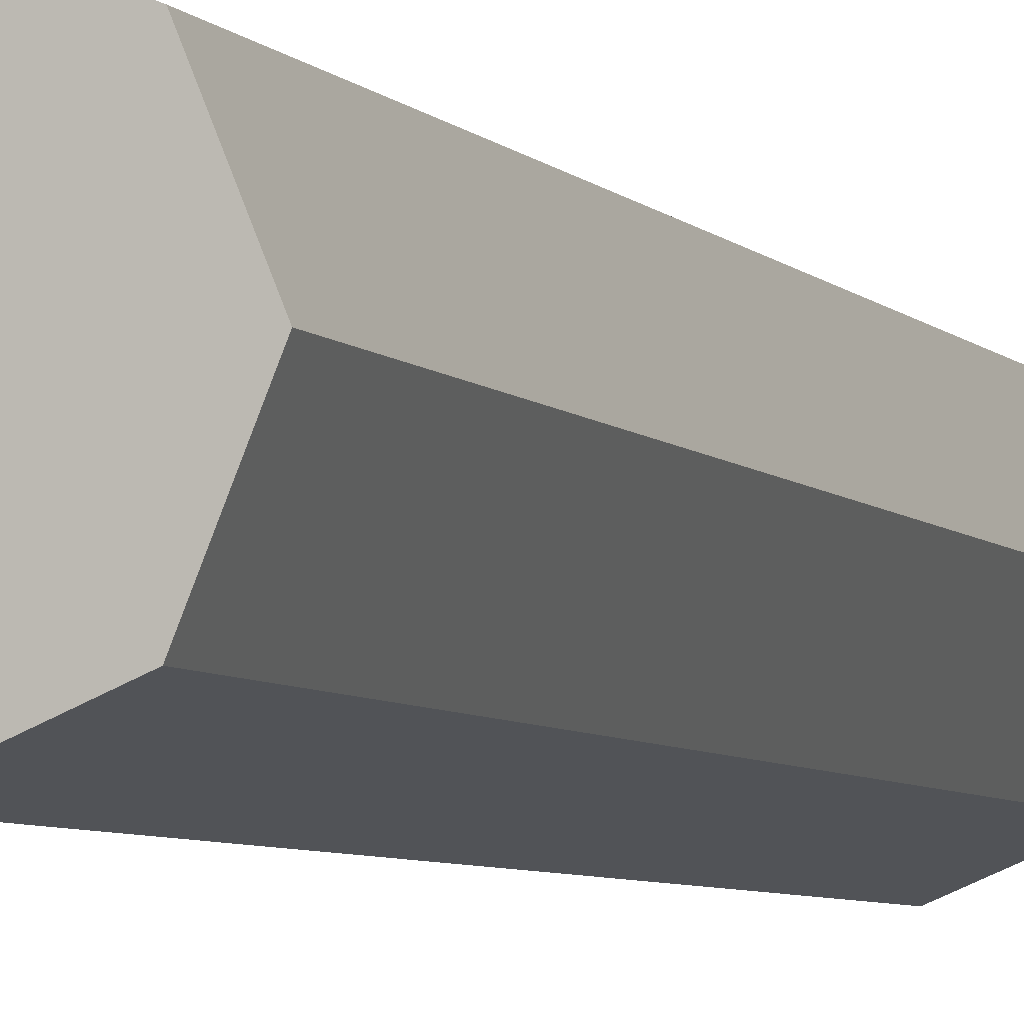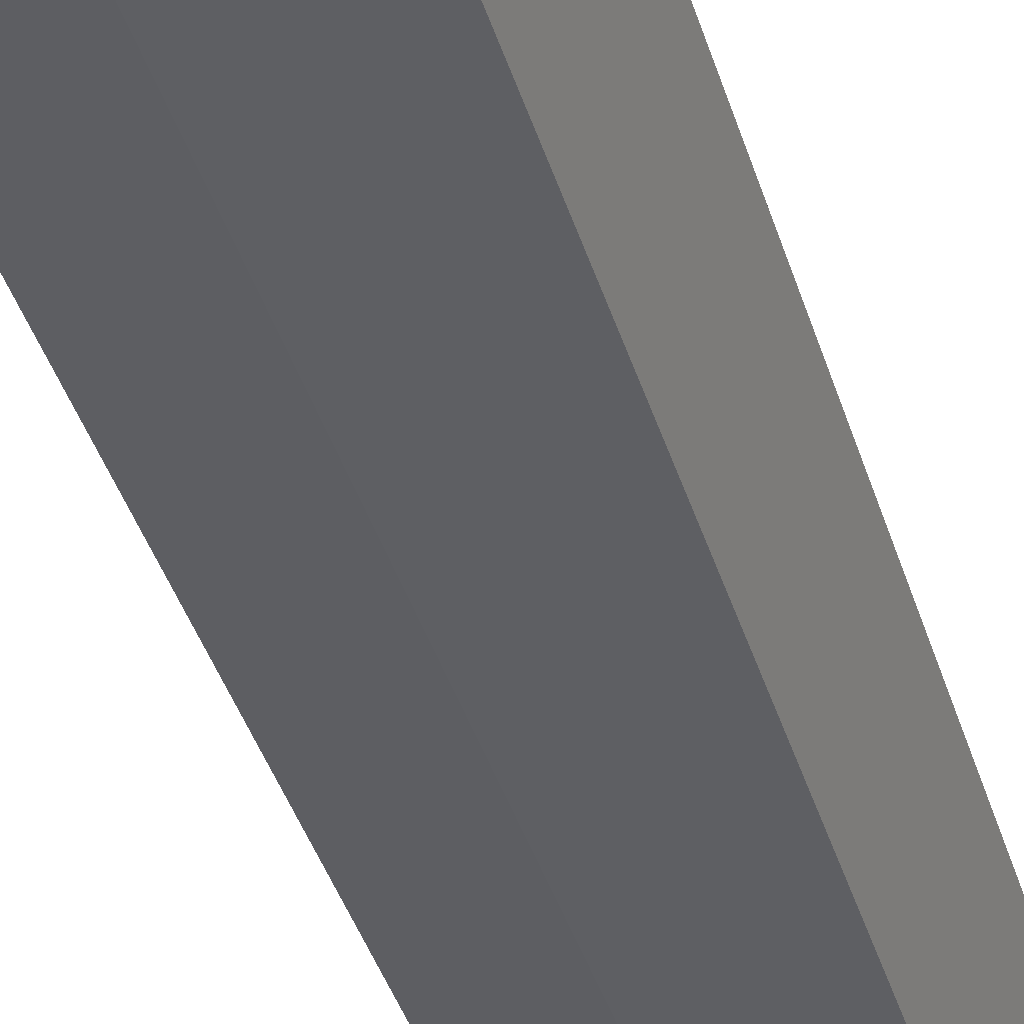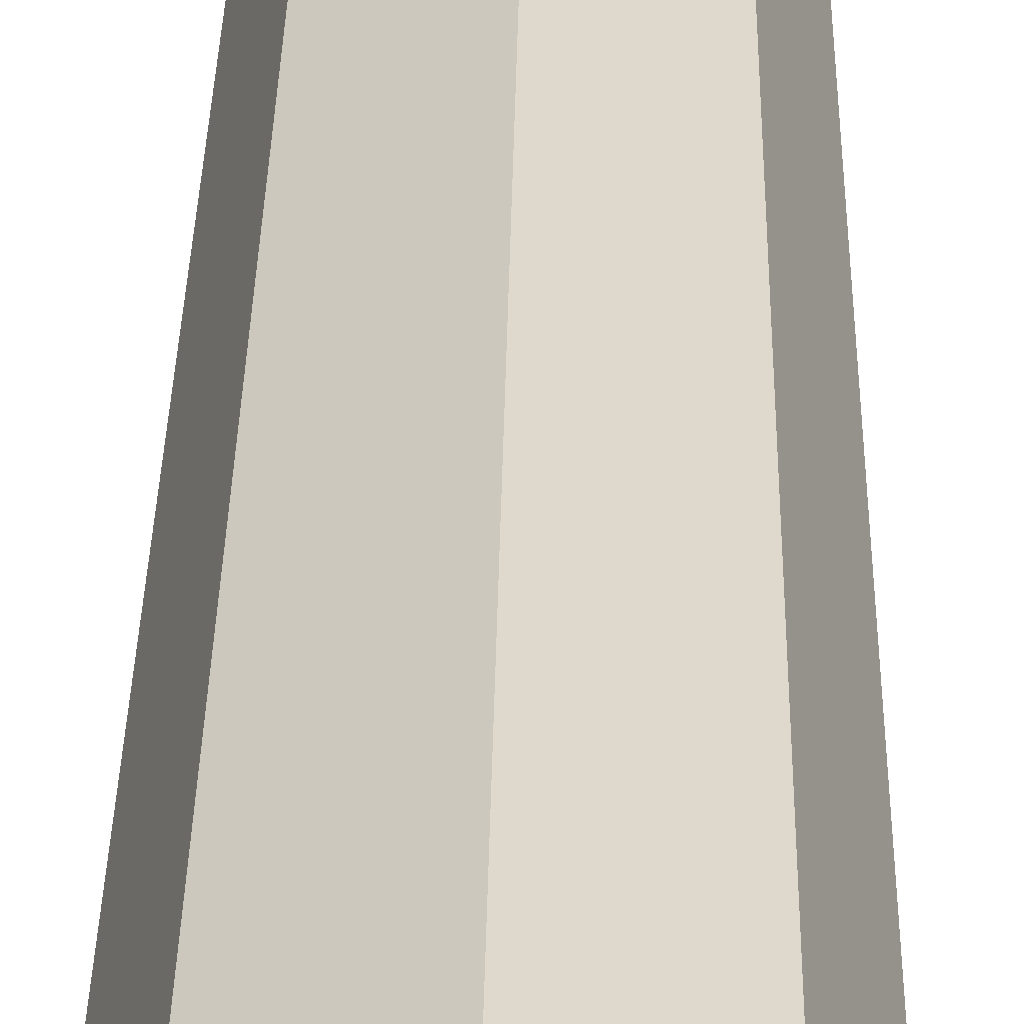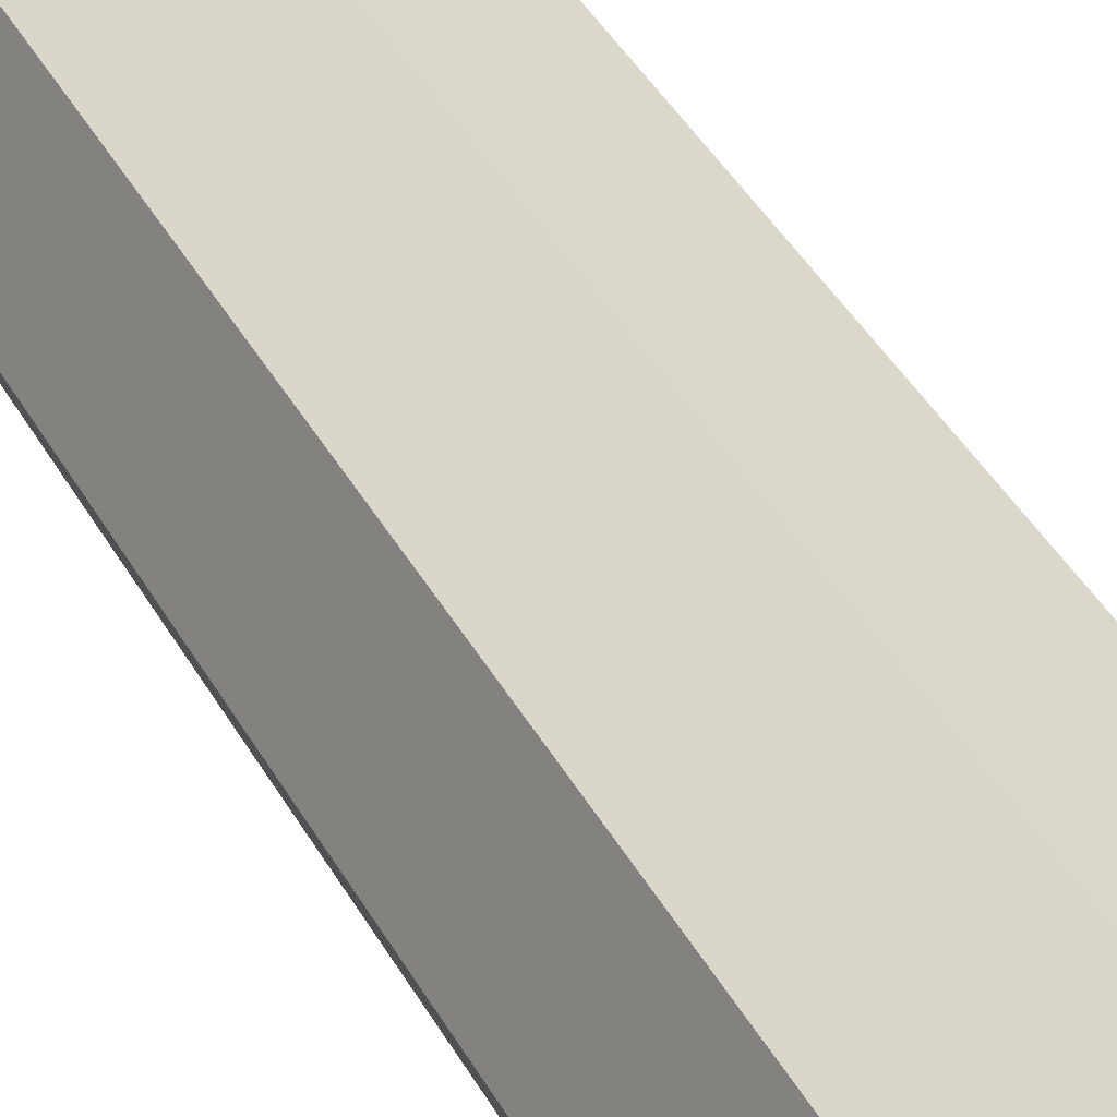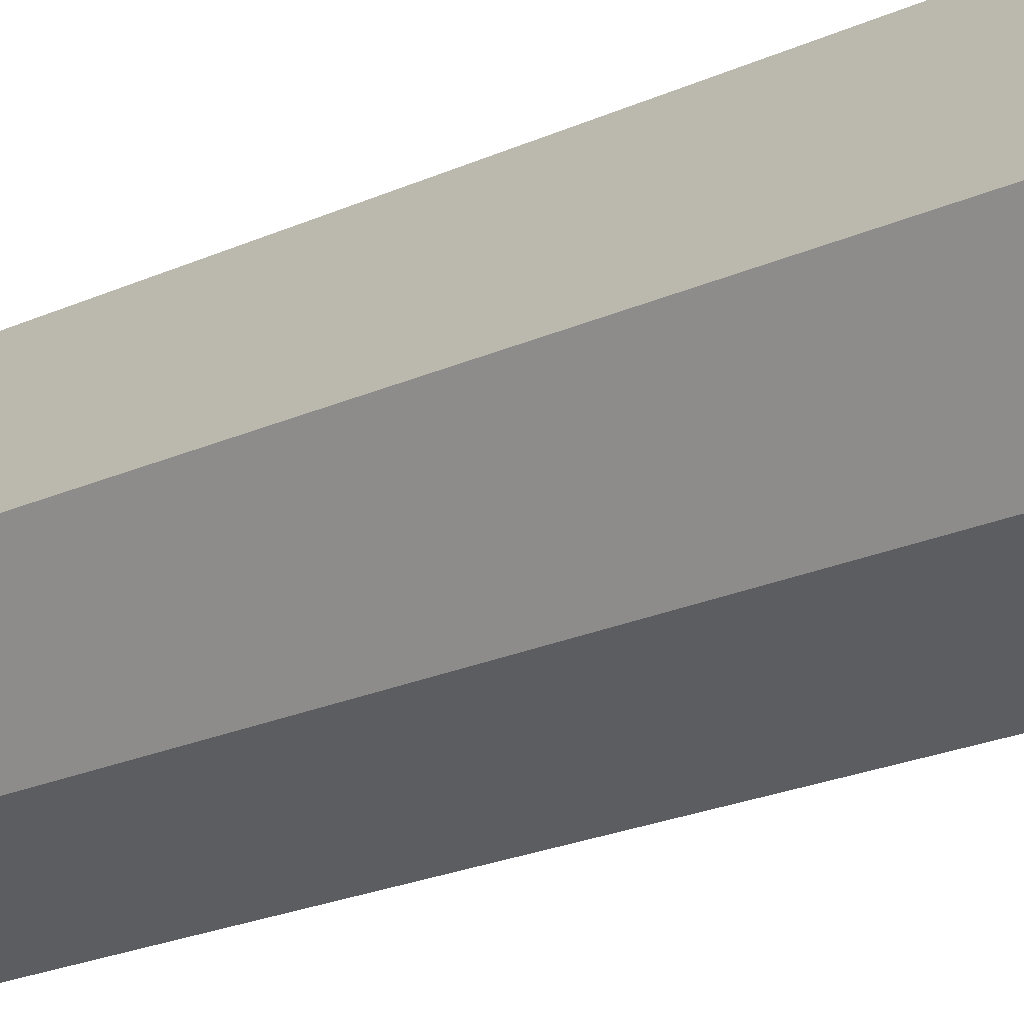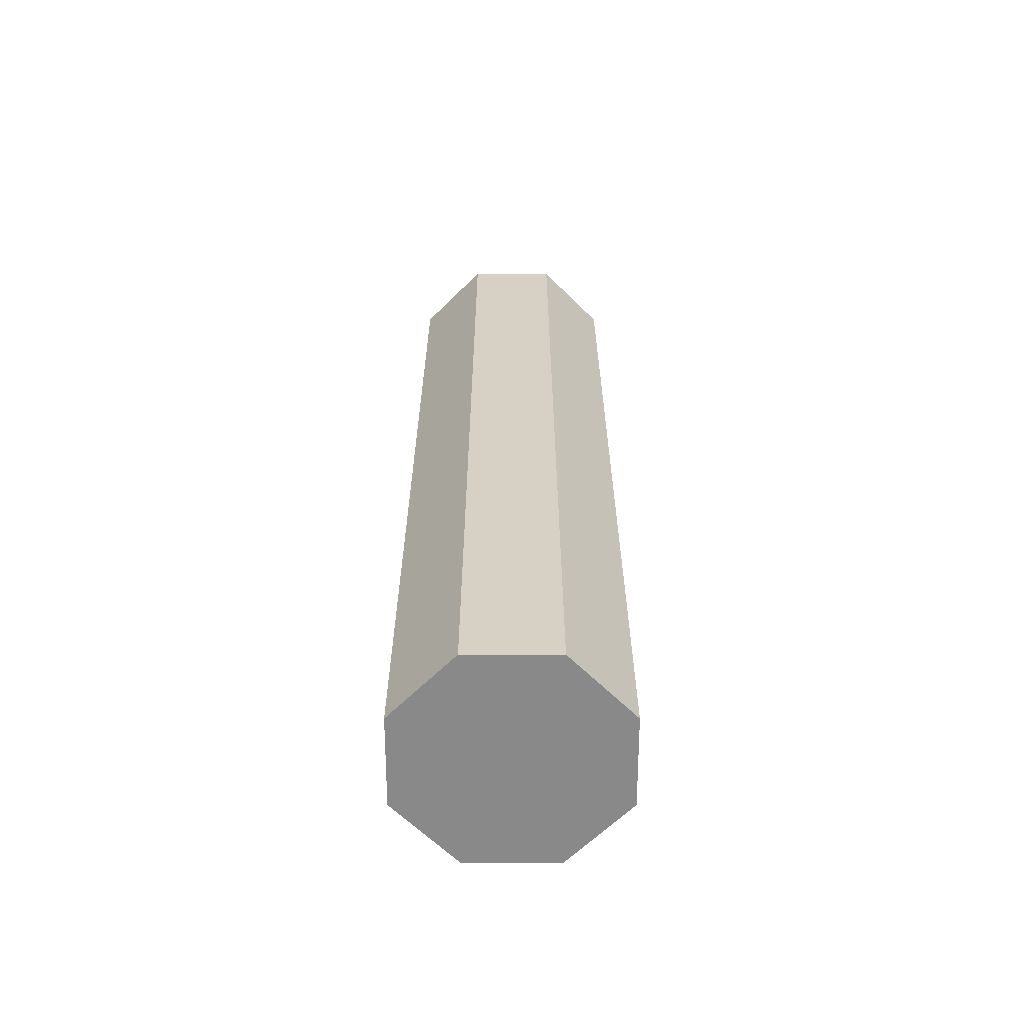
<metadata>
{"format":"obj","ext":"obj","renderer":"f3d","projection":"perspective","resolution":1024,"background":"white","views":[{"elev":-5.4,"azim":-159.7,"up":"+Z"},{"elev":-36.5,"azim":-164.8,"up":"+Z"},{"elev":29.8,"azim":-179.1,"up":"+Z"},{"elev":38.7,"azim":-25.6,"up":"+Z"},{"elev":-17.7,"azim":-45.5,"up":"+Z"},{"elev":-63.0,"azim":157.5,"up":"+Y"}]}
</metadata>
<code>
g default
v 0.1751 -0.1665 -0.1751
v 0 -0.1665 -0.2477
v -0.1751 -0.1665 -0.1751
v -0.2477 -0.1665 -1e-06
v -0.1751 -0.1665 0.1751
v 0 -0.1665 0.2477
v 0.1751 -0.1665 0.1751
v 0.2477 -0.1665 -1e-06
v 0.1751 1.834 -0.1751
v 0 1.834 -0.2477
v -0.1751 1.834 -0.1751
v -0.2477 1.834 -1e-06
v -0.1751 1.834 0.1751
v 0 1.834 0.2477
v 0.1751 1.834 0.1751
v 0.2477 1.834 -1e-06
v 0 -0.1665 -1e-06
v 0 1.834 -1e-06
v 0.1751 1.79 -0.1751
v 0 1.79 -0.2477
v -0.1751 1.79 -0.1751
v -0.2477 1.79 -1e-06
v -0.1751 1.79 0.1751
v 0 1.79 0.2477
v 0.1751 1.79 0.1751
v 0.2477 1.79 -1e-06
v 0.1751 1.388 -0.1751
v 0 1.388 -0.2477
v -0.1751 1.388 -0.1751
v -0.2477 1.388 -1e-06
v -0.1751 1.388 0.1751
v 0 1.388 0.2477
v 0.1751 1.388 0.1751
v 0.2477 1.388 -1e-06
v 0.1751 1.213 -0.1751
v 0 1.213 -0.2477
v -0.1751 1.213 -0.1751
v -0.2477 1.213 -1e-06
v -0.1751 1.213 0.1751
v 0 1.213 0.2477
v 0.1751 1.213 0.1751
v 0.2477 1.213 -1e-06
v 0.1751 0.7175 -0.1751
v 0 0.7175 -0.2477
v -0.1751 0.7175 -0.1751
v -0.2477 0.7175 -1e-06
v -0.1751 0.7175 0.1751
v 0 0.7175 0.2477
v 0.1751 0.7175 0.1751
v 0.2477 0.7175 -1e-06
g LightPoleFuturistic PROPS
f 19 20 10 9
f 20 21 11 10
f 21 22 12 11
f 22 23 13 12
f 23 24 14 13
f 24 25 15 14
f 25 26 16 15
f 26 19 9 16
f 2 1 17
f 3 2 17
f 4 3 17
f 5 4 17
f 6 5 17
f 7 6 17
f 8 7 17
f 1 8 17
f 9 10 18
f 10 11 18
f 11 12 18
f 12 13 18
f 13 14 18
f 14 15 18
f 15 16 18
f 16 9 18
f 27 28 20 19
f 28 29 21 20
f 29 30 22 21
f 30 31 23 22
f 31 32 24 23
f 32 33 25 24
f 33 34 26 25
f 34 27 19 26
f 35 36 28 27
f 36 37 29 28
f 37 38 30 29
f 38 39 31 30
f 39 40 32 31
f 40 41 33 32
f 41 42 34 33
f 42 35 27 34
f 43 44 36 35
f 44 45 37 36
f 45 46 38 37
f 46 47 39 38
f 47 48 40 39
f 48 49 41 40
f 49 50 42 41
f 50 43 35 42
f 1 2 44 43
f 2 3 45 44
f 3 4 46 45
f 4 5 47 46
f 5 6 48 47
f 6 7 49 48
f 7 8 50 49
f 8 1 43 50

</code>
